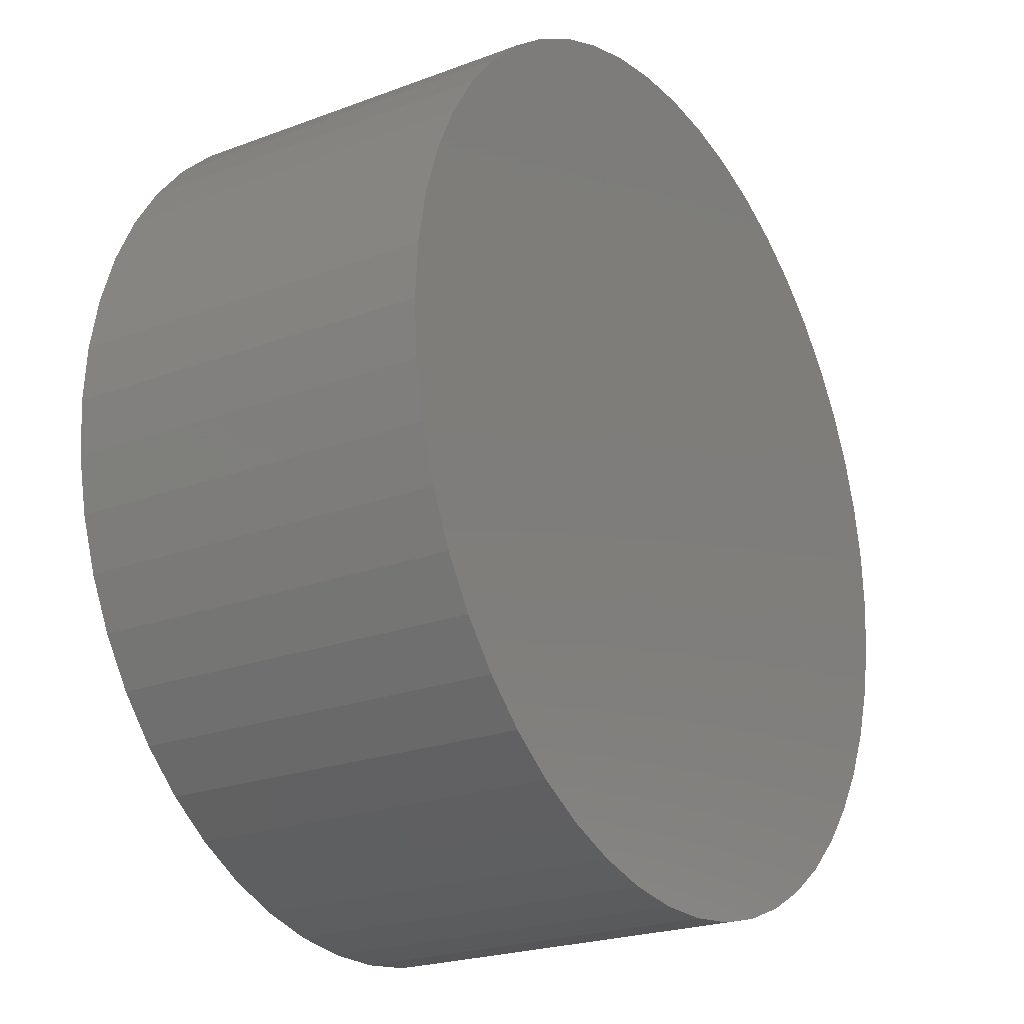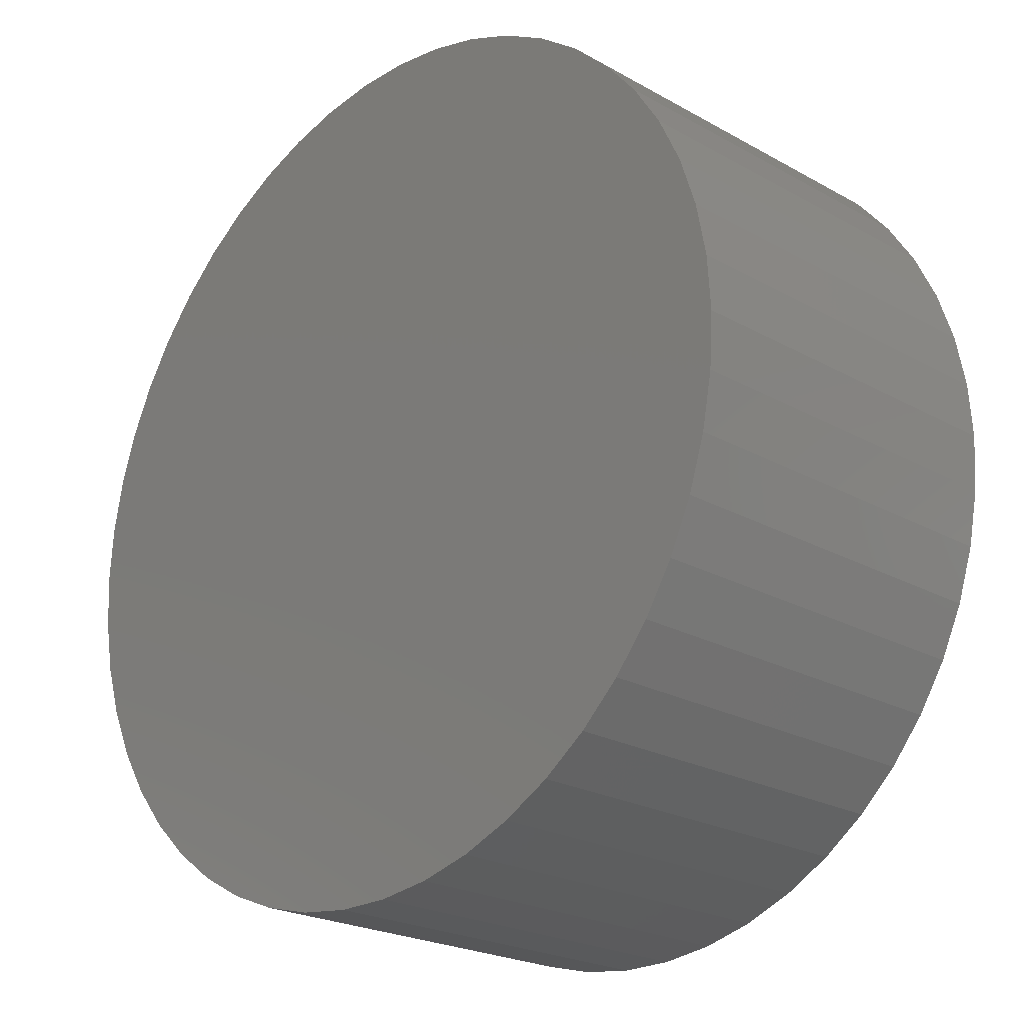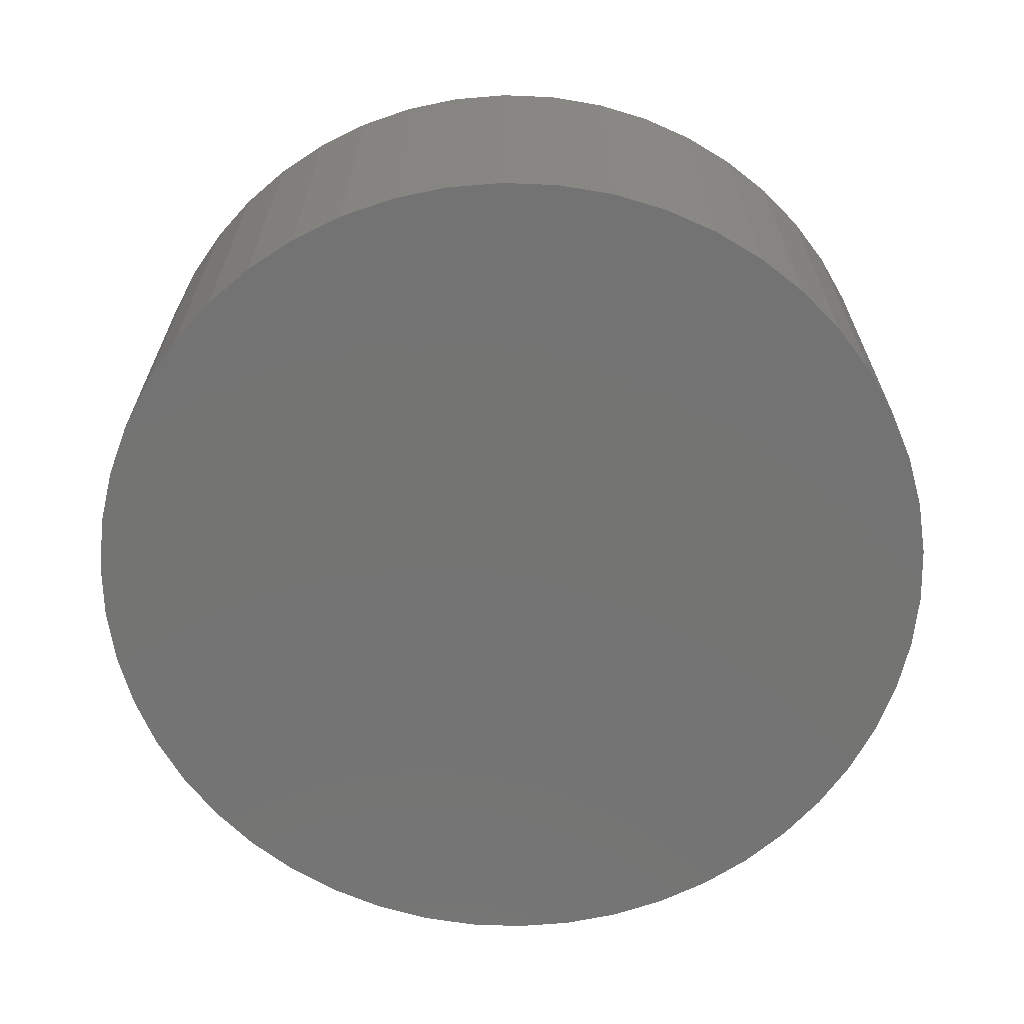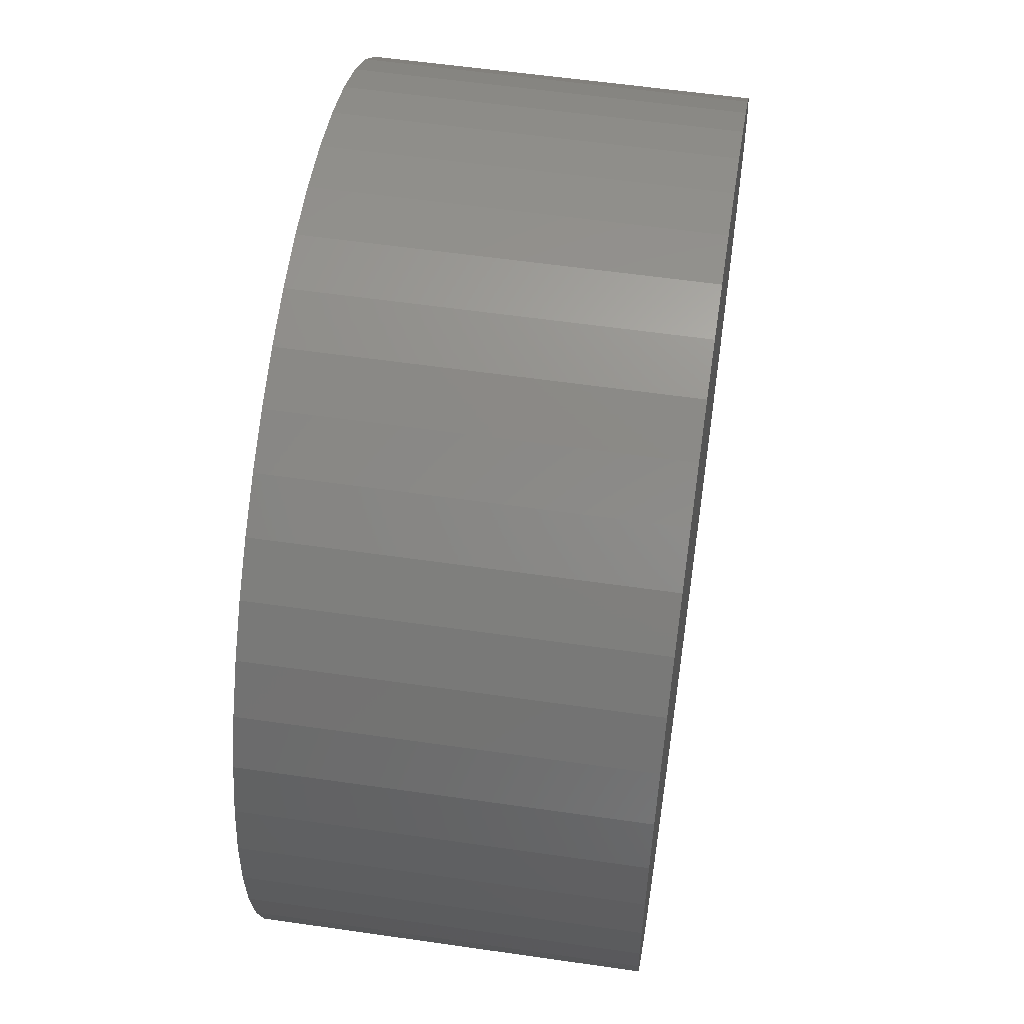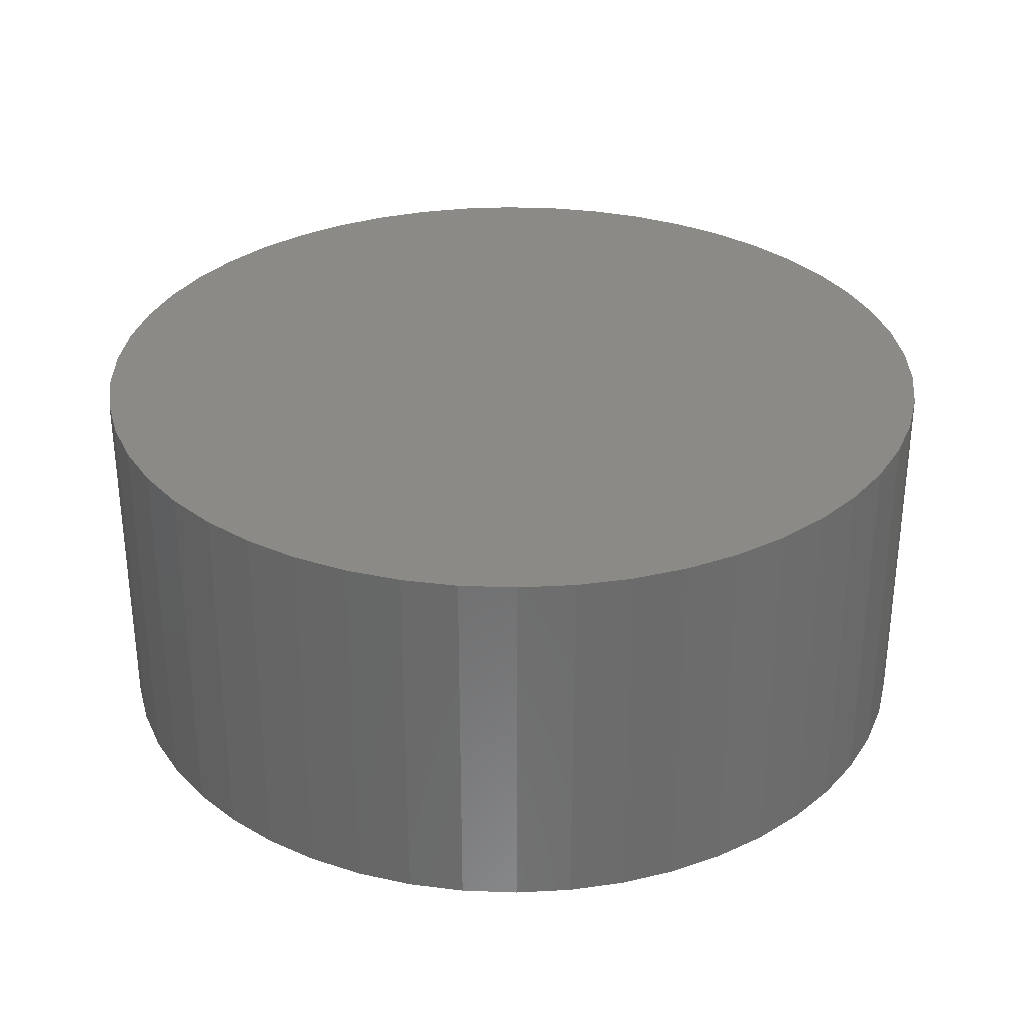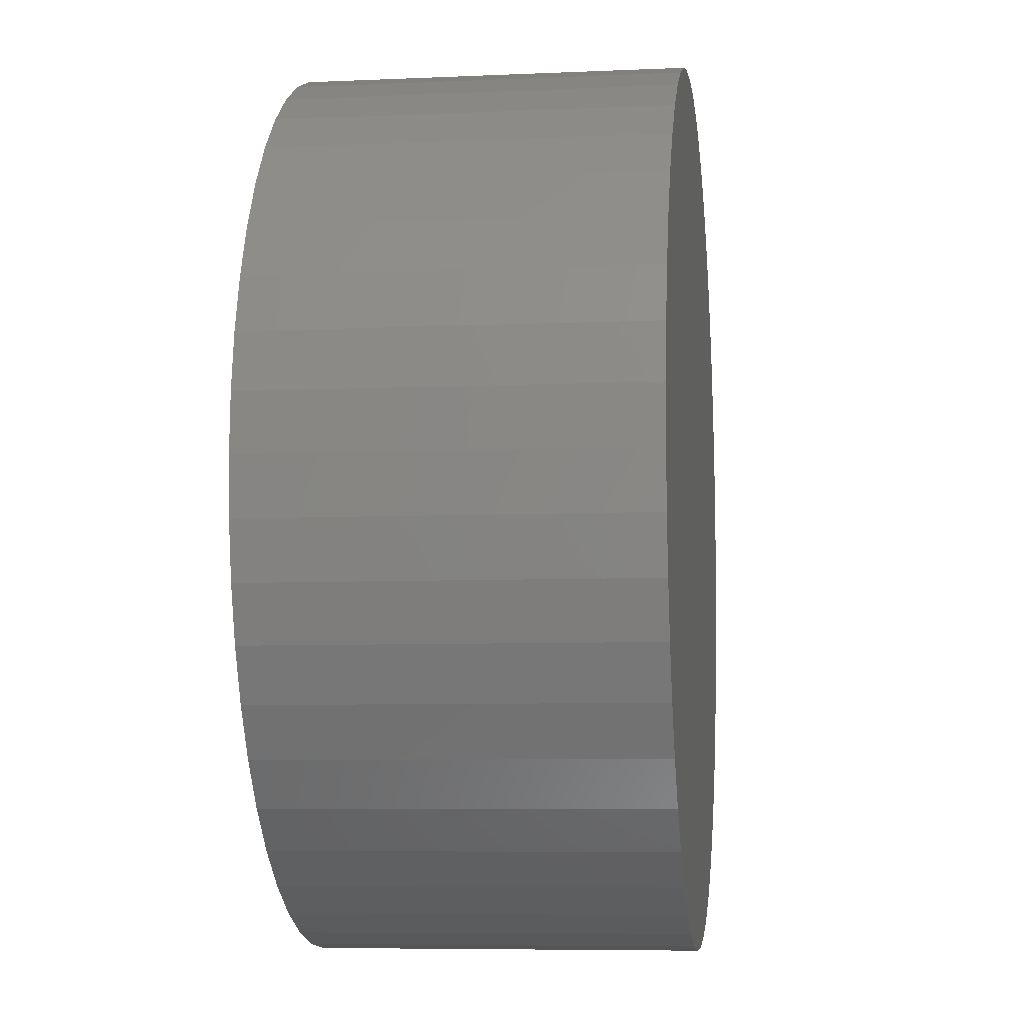
<metadata>
{"format":"stl","ext":"stl","renderer":"f3d","projection":"perspective","resolution":1024,"background":"white","views":[{"elev":-22.6,"azim":-57.1,"up":"+Y"},{"elev":-22.7,"azim":46.1,"up":"+Y"},{"elev":-66.0,"azim":-117.6,"up":"+Z"},{"elev":56.6,"azim":-81.4,"up":"+Y"},{"elev":31.5,"azim":-97.8,"up":"+Z"},{"elev":-6.9,"azim":-82.6,"up":"+Y"}]}
</metadata>
<code>
# stl→obj: 100 verts, 196 faces
v 4.961 -0.6267 4.75
v 4.961 0.6267 4.75
v 5 0 4.75
v 4.843 -1.243 4.75
v 4.843 1.243 4.75
v 4.649 -1.841 4.75
v 4.649 1.841 4.75
v 4.382 -2.409 4.75
v 4.382 2.409 4.75
v 4.045 -2.939 4.75
v 4.045 2.939 4.75
v 3.645 -3.423 4.75
v 3.645 3.423 4.75
v 3.187 -3.853 4.75
v 3.187 3.853 4.75
v 2.679 -4.222 4.75
v 2.679 4.222 4.75
v 2.129 -4.524 4.75
v 2.129 4.524 4.75
v 1.545 -4.755 4.75
v 1.545 4.755 4.75
v 0.9369 -4.911 4.75
v 0.9369 4.911 4.75
v 0.314 -4.99 4.75
v 0.314 4.99 4.75
v -0.314 -4.99 4.75
v -0.314 4.99 4.75
v -0.9369 -4.911 4.75
v -0.9369 4.911 4.75
v -1.545 -4.755 4.75
v -1.545 4.755 4.75
v -2.129 -4.524 4.75
v -2.129 4.524 4.75
v -2.679 -4.222 4.75
v -2.679 4.222 4.75
v -3.187 -3.853 4.75
v -3.187 3.853 4.75
v -3.645 -3.423 4.75
v -3.645 3.423 4.75
v -4.045 -2.939 4.75
v -4.045 2.939 4.75
v -4.382 -2.409 4.75
v -4.382 2.409 4.75
v -4.649 -1.841 4.75
v -4.649 1.841 4.75
v -4.843 -1.243 4.75
v -4.843 1.243 4.75
v -4.961 -0.6267 4.75
v -4.961 0.6267 4.75
v -5 0 4.75
v 4.961 0.6267 9
v 4.843 1.243 9
v -4.961 0.6267 9
v -5 0 9
v 0.314 -4.99 9
v -0.314 -4.99 9
v -0.314 4.99 9
v 0.314 4.99 9
v 3.187 3.853 9
v 3.645 3.423 9
v -3.645 3.423 9
v -3.187 3.853 9
v 2.129 -4.524 9
v 1.545 -4.755 9
v 5 0 9
v 4.649 1.841 9
v -4.045 2.939 9
v -4.382 2.409 9
v 1.545 4.755 9
v 2.129 4.524 9
v 0.9369 4.911 9
v 2.679 4.222 9
v -2.129 4.524 9
v -1.545 4.755 9
v -4.649 1.841 9
v -4.843 1.243 9
v -3.187 -3.853 9
v -3.645 -3.423 9
v -4.649 -1.841 9
v -4.382 -2.409 9
v 4.843 -1.243 9
v 4.961 -0.6267 9
v 4.382 2.409 9
v 4.045 2.939 9
v -0.9369 4.911 9
v -2.679 4.222 9
v 4.649 -1.841 9
v 4.382 -2.409 9
v 4.045 -2.939 9
v 3.645 -3.423 9
v 3.187 -3.853 9
v 2.679 -4.222 9
v 0.9369 -4.911 9
v -0.9369 -4.911 9
v -1.545 -4.755 9
v -2.129 -4.524 9
v -2.679 -4.222 9
v -4.045 -2.939 9
v -4.843 -1.243 9
v -4.961 -0.6267 9
f 1 2 3
f 4 2 1
f 4 5 2
f 6 5 4
f 6 7 5
f 8 7 6
f 8 9 7
f 10 9 8
f 10 11 9
f 12 11 10
f 12 13 11
f 14 13 12
f 14 15 13
f 16 15 14
f 16 17 15
f 18 17 16
f 18 19 17
f 20 19 18
f 20 21 19
f 22 21 20
f 22 23 21
f 24 23 22
f 24 25 23
f 26 25 24
f 26 27 25
f 28 27 26
f 28 29 27
f 30 29 28
f 30 31 29
f 32 31 30
f 32 33 31
f 34 33 32
f 34 35 33
f 36 35 34
f 36 37 35
f 38 37 36
f 38 39 37
f 40 39 38
f 40 41 39
f 42 41 40
f 42 43 41
f 44 43 42
f 44 45 43
f 46 45 44
f 46 47 45
f 48 47 46
f 48 49 47
f 49 48 50
f 51 5 52
f 5 51 2
f 50 53 49
f 53 50 54
f 26 55 56
f 55 26 24
f 25 57 58
f 57 25 27
f 13 59 60
f 59 13 15
f 37 61 62
f 61 37 39
f 20 63 64
f 63 20 18
f 65 2 51
f 2 65 3
f 52 7 66
f 7 52 5
f 43 67 41
f 67 43 68
f 19 69 70
f 69 19 21
f 21 71 69
f 71 21 23
f 17 70 72
f 70 17 19
f 31 73 74
f 73 31 33
f 41 61 39
f 61 41 67
f 47 75 45
f 75 47 76
f 38 77 78
f 77 38 36
f 42 79 44
f 79 42 80
f 81 1 82
f 1 81 4
f 82 3 65
f 3 82 1
f 66 9 83
f 9 66 7
f 83 11 84
f 11 83 9
f 84 13 60
f 13 84 11
f 23 58 71
f 58 23 25
f 15 72 59
f 72 15 17
f 29 74 85
f 74 29 31
f 27 85 57
f 85 27 29
f 33 86 73
f 86 33 35
f 35 62 86
f 62 35 37
f 45 68 43
f 68 45 75
f 49 76 47
f 76 49 53
f 51 82 65
f 52 82 51
f 52 81 82
f 66 81 52
f 66 87 81
f 83 87 66
f 83 88 87
f 84 88 83
f 84 89 88
f 60 89 84
f 60 90 89
f 59 90 60
f 59 91 90
f 72 91 59
f 72 92 91
f 70 92 72
f 70 63 92
f 69 63 70
f 69 64 63
f 71 64 69
f 71 93 64
f 58 93 71
f 58 55 93
f 57 55 58
f 57 56 55
f 85 56 57
f 85 94 56
f 74 94 85
f 74 95 94
f 73 95 74
f 73 96 95
f 86 96 73
f 86 97 96
f 62 97 86
f 62 77 97
f 61 77 62
f 61 78 77
f 67 78 61
f 67 98 78
f 68 98 67
f 68 80 98
f 75 80 68
f 75 79 80
f 76 79 75
f 76 99 79
f 53 99 76
f 53 100 99
f 100 53 54
f 38 98 40
f 98 38 78
f 44 99 46
f 99 44 79
f 28 56 94
f 56 28 26
f 40 80 42
f 80 40 98
f 46 100 48
f 100 46 99
f 48 54 50
f 54 48 100
f 16 91 92
f 91 16 14
f 22 64 93
f 64 22 20
f 24 93 55
f 93 24 22
f 87 4 81
f 4 87 6
f 88 6 87
f 6 88 8
f 89 8 88
f 8 89 10
f 90 10 89
f 10 90 12
f 30 94 95
f 94 30 28
f 18 92 63
f 92 18 16
f 14 90 91
f 90 14 12
f 34 96 97
f 96 34 32
f 36 97 77
f 97 36 34
f 32 95 96
f 95 32 30

</code>
